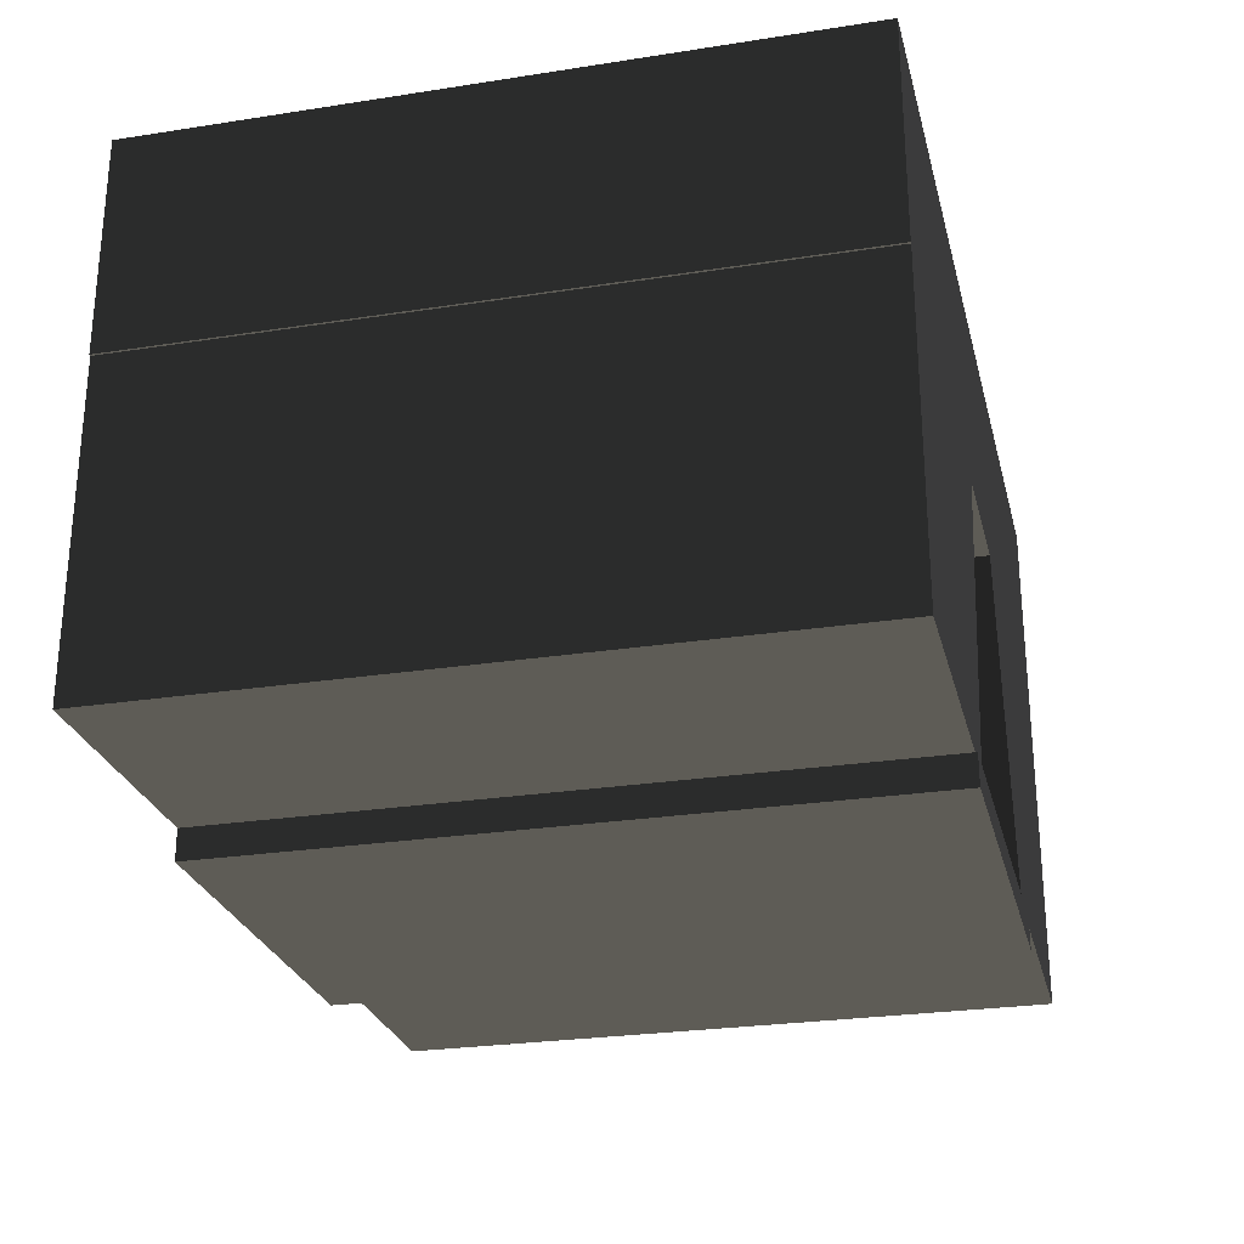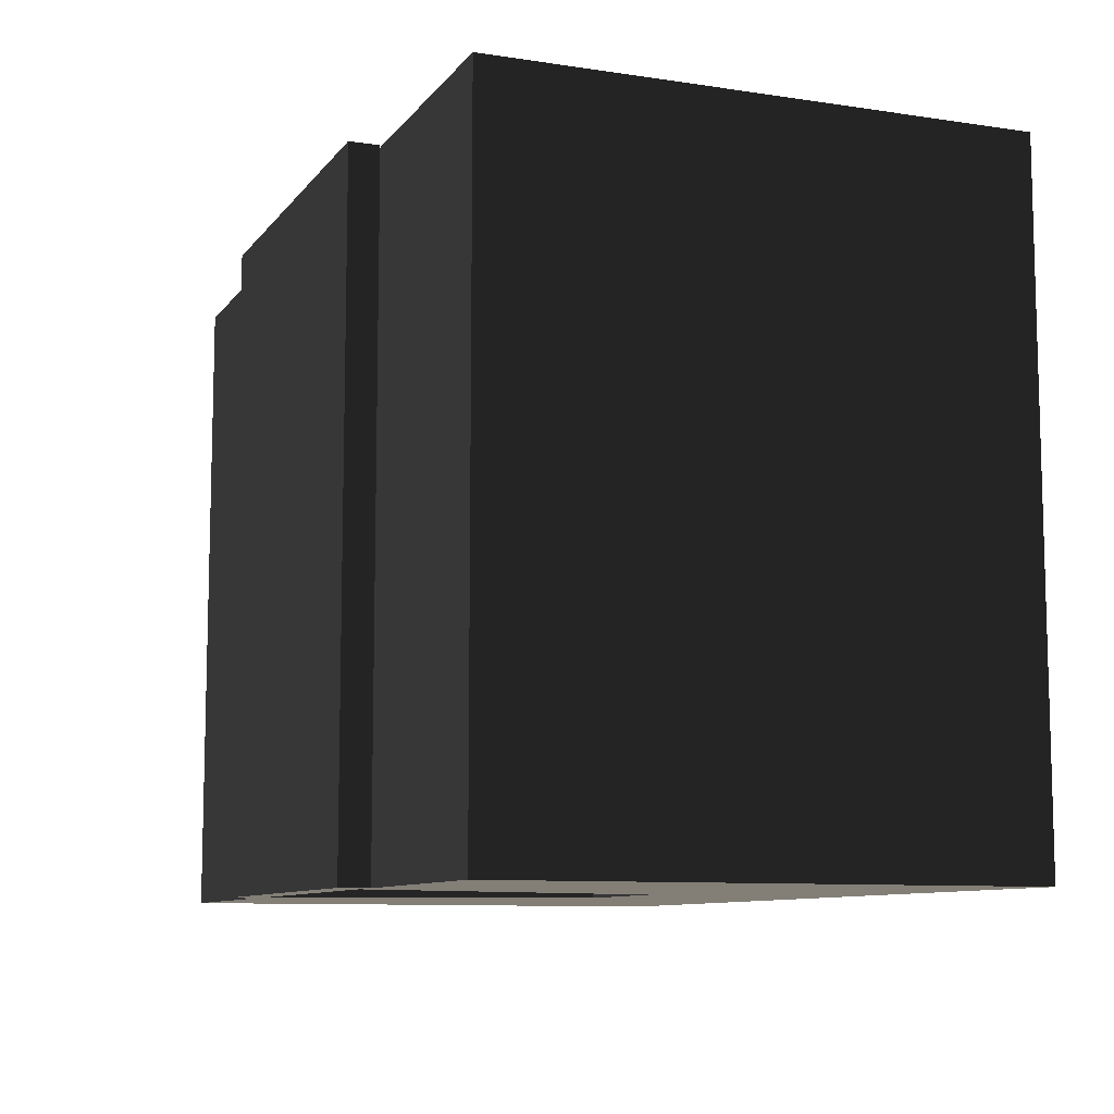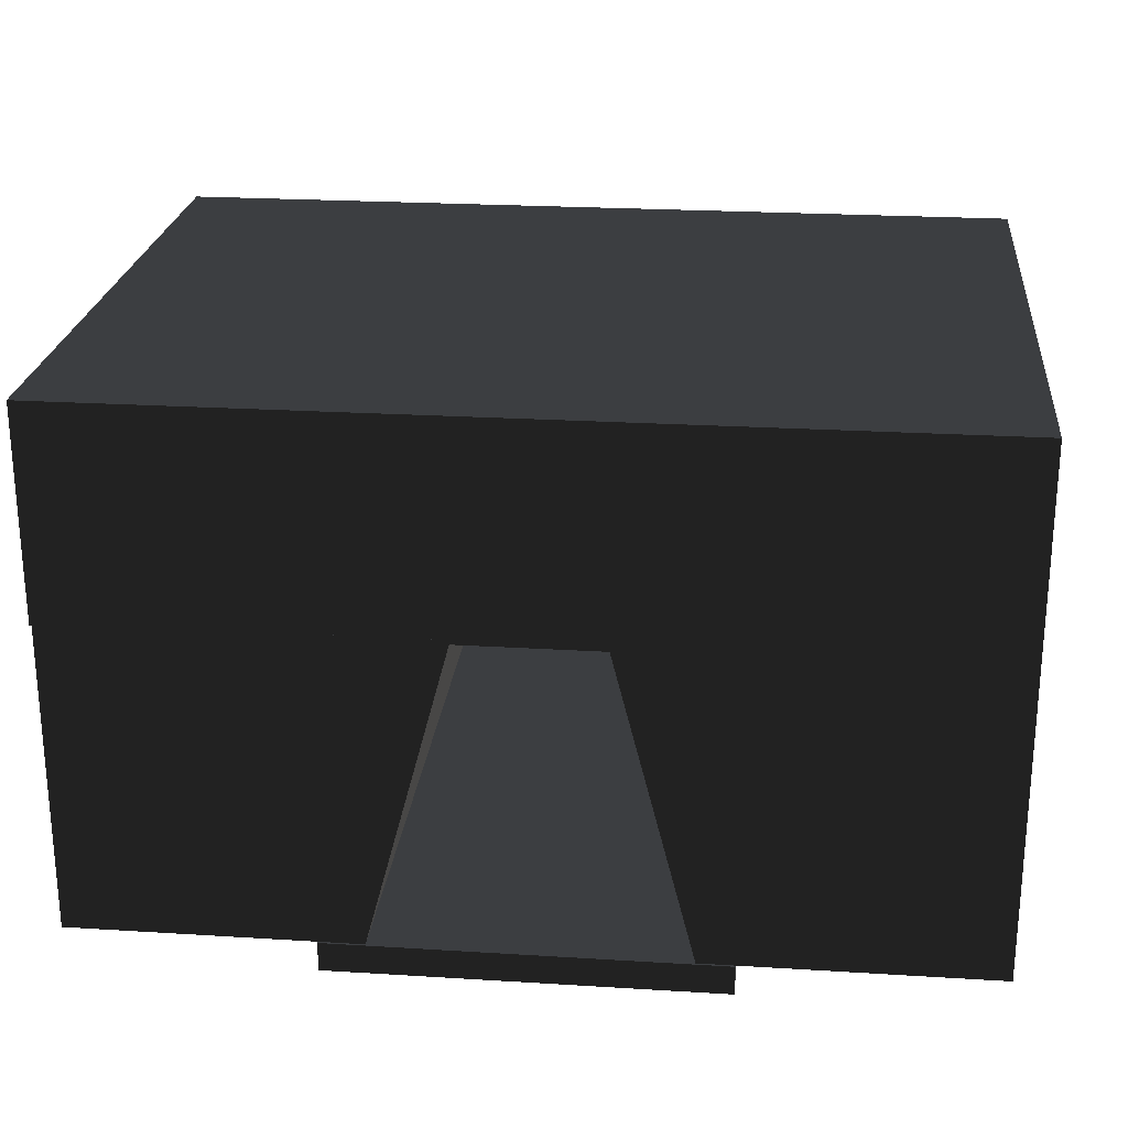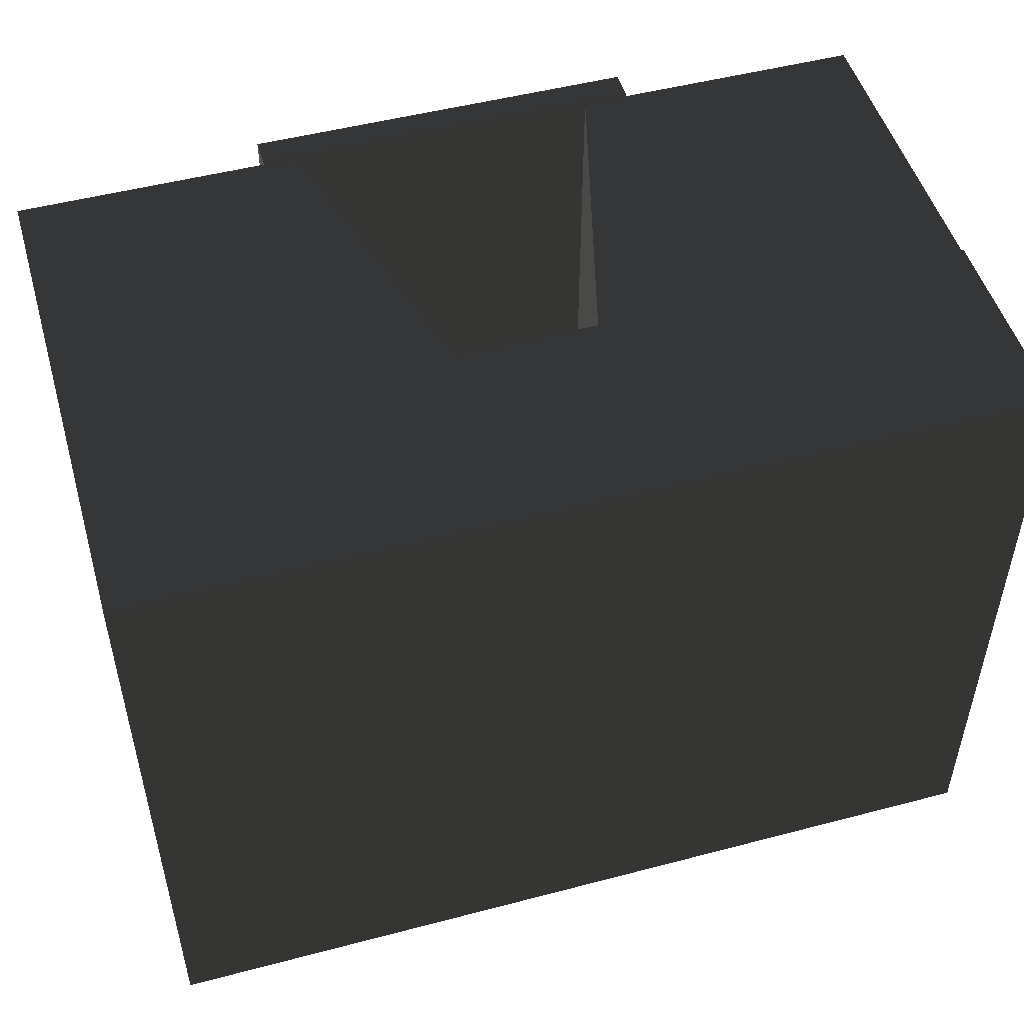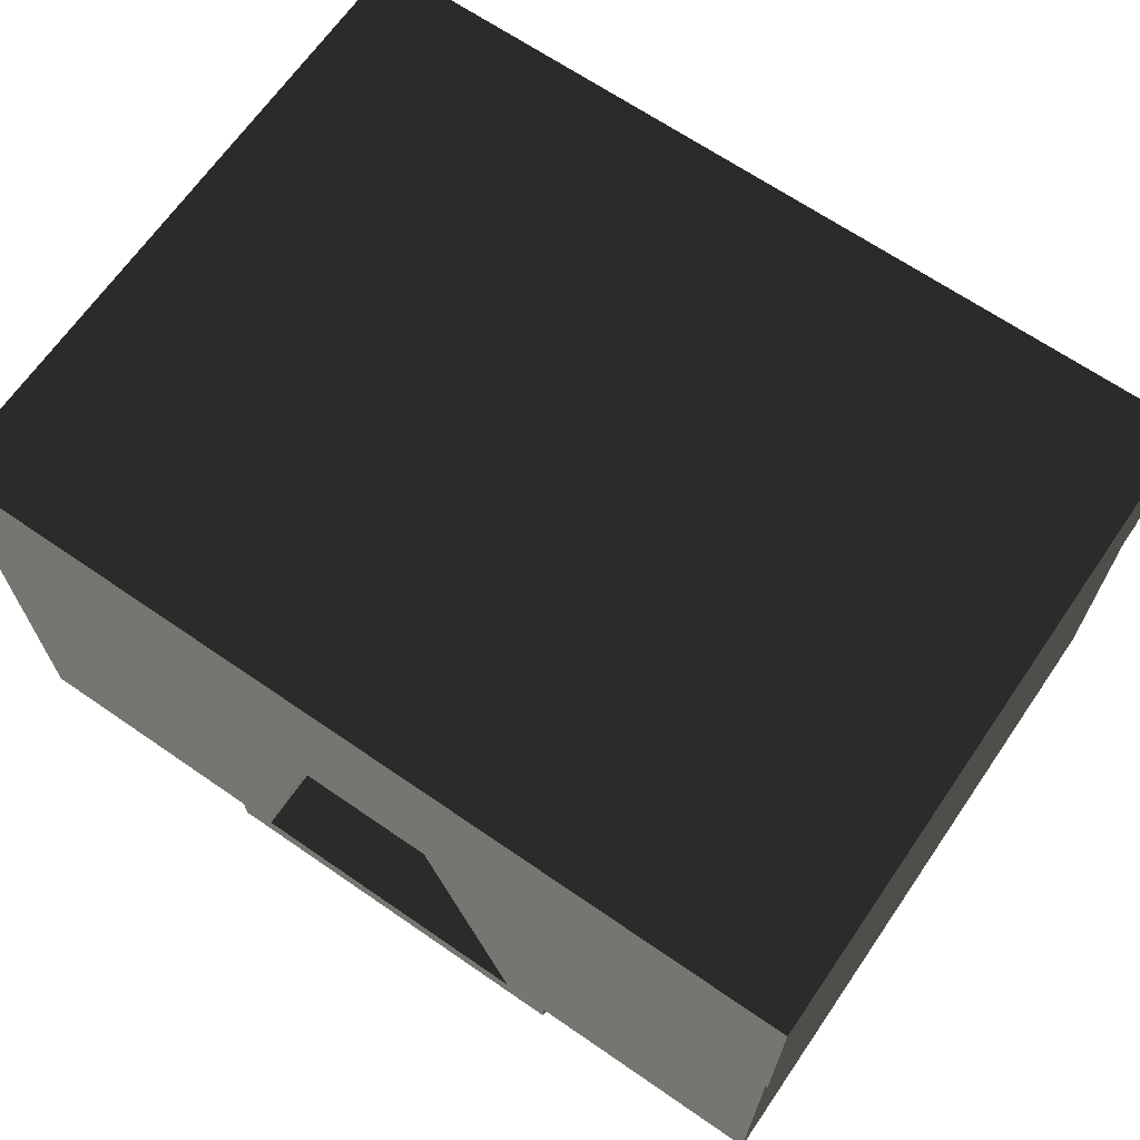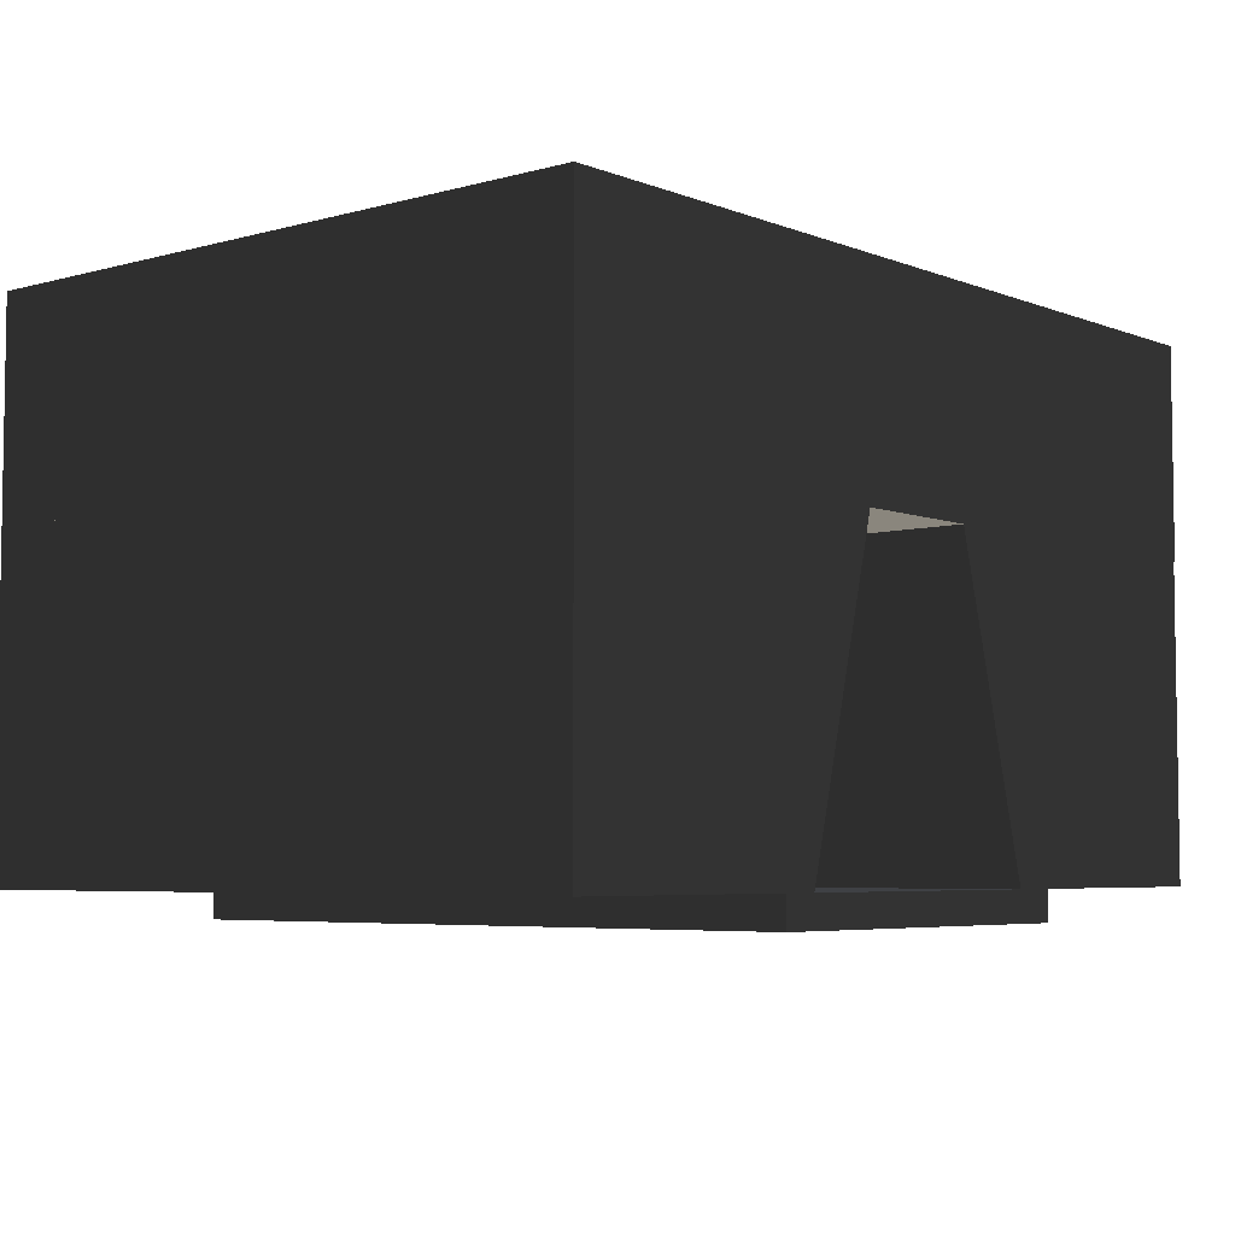
<metadata>
{"format":"obj","ext":"obj","renderer":"f3d","projection":"perspective","resolution":1024,"background":"white","views":[{"elev":-26.5,"azim":103.7,"up":"+Z"},{"elev":-9.4,"azim":-111.5,"up":"+Y"},{"elev":23.8,"azim":-174.1,"up":"+Z"},{"elev":50.2,"azim":-16.1,"up":"+Y"},{"elev":67.0,"azim":34.6,"up":"+Z"},{"elev":-5.3,"azim":-49.8,"up":"+Z"}]}
</metadata>
<code>
v 330 -248.5 48.74
v -330 -248.5 206.9
v 330 -248.5 206.9
v -330 -248.5 48.74
v -330 -248.5 206.9
v 330 -248.5 48.74
v 330 246.9 48.74
v -330 246.9 206.9
v -330 246.9 48.74
v 330 246.9 206.9
v -330 246.9 206.9
v 330 246.9 48.74
v -330 246.9 48.74
v -330 -248.5 206.9
v -330 -248.5 48.74
v -330 246.9 206.9
v -330 -248.5 206.9
v -330 246.9 48.74
v 330 246.9 48.74
v 330 -248.5 206.9
v 330 246.9 206.9
v 330 -248.5 48.74
v 330 -248.5 206.9
v 330 246.9 48.74
v 112.7 246.9 -184.6
v 48.74 -248.5 51.94
v 112.7 -248.5 -184.6
v 48.74 246.9 51.94
v 48.74 -248.5 51.94
v 112.7 246.9 -184.6
v -115.9 246.9 -184.6
v -54.72 -248.5 50.34
v -54.72 246.9 50.34
v -115.9 -248.5 -184.6
v -54.72 -248.5 50.34
v -115.9 246.9 -184.6
v 330 246.9 206.9
v -330 -248.5 206.9
v -330 246.9 206.9
v 330 -248.5 206.9
v -330 -248.5 206.9
v 330 246.9 206.9
v 330 246.9 48.74
v -330 -248.5 48.74
v 330 -248.5 48.74
v -330 246.9 48.74
v -330 -248.5 48.74
v 330 246.9 48.74
v 328.4 246.9 -184.6
v 328.4 -248.5 51.94
v 328.4 246.9 51.94
v 328.4 -248.5 -184.6
v 328.4 -248.5 51.94
v 328.4 246.9 -184.6
v 112.7 -248.5 -184.6
v 328.4 -248.5 51.94
v 328.4 -248.5 -184.6
v 48.74 -248.5 51.94
v 328.4 -248.5 51.94
v 112.7 -248.5 -184.6
v 112.7 246.9 -184.6
v 328.4 246.9 51.94
v 48.74 246.9 51.94
v 328.4 246.9 -184.6
v 328.4 246.9 51.94
v 112.7 246.9 -184.6
v 48.74 246.9 51.94
v 328.4 -248.5 51.94
v 48.74 -248.5 51.94
v 328.4 246.9 51.94
v 328.4 -248.5 51.94
v 48.74 246.9 51.94
v 112.7 246.9 -184.6
v 328.4 -248.5 -184.6
v 328.4 246.9 -184.6
v 112.7 -248.5 -184.6
v 328.4 -248.5 -184.6
v 112.7 246.9 -184.6
v -330 246.9 -184.6
v -330 -248.5 50.34
v -330 -248.5 -184.6
v -330 246.9 50.34
v -330 -248.5 50.34
v -330 246.9 -184.6
v -330 -248.5 -184.6
v -54.72 -248.5 50.34
v -115.9 -248.5 -184.6
v -330 -248.5 50.34
v -54.72 -248.5 50.34
v -330 -248.5 -184.6
v -330 246.9 -184.6
v -54.72 246.9 50.34
v -330 246.9 50.34
v -115.9 246.9 -184.6
v -54.72 246.9 50.34
v -330 246.9 -184.6
v -330 246.9 50.34
v -54.72 -248.5 50.34
v -330 -248.5 50.34
v -54.72 246.9 50.34
v -54.72 -248.5 50.34
v -330 246.9 50.34
v -330 246.9 -184.6
v -115.9 -248.5 -184.6
v -115.9 246.9 -184.6
v -330 -248.5 -184.6
v -115.9 -248.5 -184.6
v -330 246.9 -184.6
v 146.2 -248.5 -206.9
v -143 -248.5 -184.6
v 146.2 -248.5 -184.6
v -143 -248.5 -206.9
v -143 -248.5 -184.6
v 146.2 -248.5 -206.9
v 146.2 248.5 -206.9
v -143 248.5 -184.6
v -143 248.5 -206.9
v 146.2 248.5 -184.6
v -143 248.5 -184.6
v 146.2 248.5 -206.9
v -143 248.5 -206.9
v -143 -248.5 -184.6
v -143 -248.5 -206.9
v -143 248.5 -184.6
v -143 -248.5 -184.6
v -143 248.5 -206.9
v 146.2 248.5 -206.9
v 146.2 -248.5 -184.6
v 146.2 248.5 -184.6
v 146.2 -248.5 -206.9
v 146.2 -248.5 -184.6
v 146.2 248.5 -206.9
v 146.2 248.5 -184.6
v -143 -248.5 -184.6
v -143 248.5 -184.6
v 146.2 -248.5 -184.6
v -143 -248.5 -184.6
v 146.2 248.5 -184.6
v 146.2 248.5 -206.9
v -143 -248.5 -206.9
v 146.2 -248.5 -206.9
v -143 248.5 -206.9
v -143 -248.5 -206.9
v 146.2 248.5 -206.9
g group0
g group1
g group2
f 143 144 142
f 140 141 139
f 137 138 136
f 134 135 133
f 131 132 130
f 128 129 127
f 125 126 124
f 122 123 121
f 119 120 118
f 116 117 115
f 113 114 112
f 110 111 109
f 107 108 106
f 104 105 103
f 101 102 100
f 98 99 97
f 95 96 94
f 92 93 91
f 89 90 88
f 86 87 85
f 83 84 82
f 80 81 79
f 77 78 76
f 74 75 73
f 71 72 70
f 68 69 67
f 65 66 64
f 62 63 61
f 59 60 58
f 56 57 55
f 53 54 52
f 50 51 49
f 47 48 46
f 44 45 43
f 41 42 40
f 38 39 37
f 23 24 22
f 20 21 19
f 17 18 16
f 14 15 13
f 11 12 10
f 8 9 7
f 5 6 4
f 2 3 1
f 35 36 34
f 32 33 31
f 29 30 28
f 26 27 25

</code>
